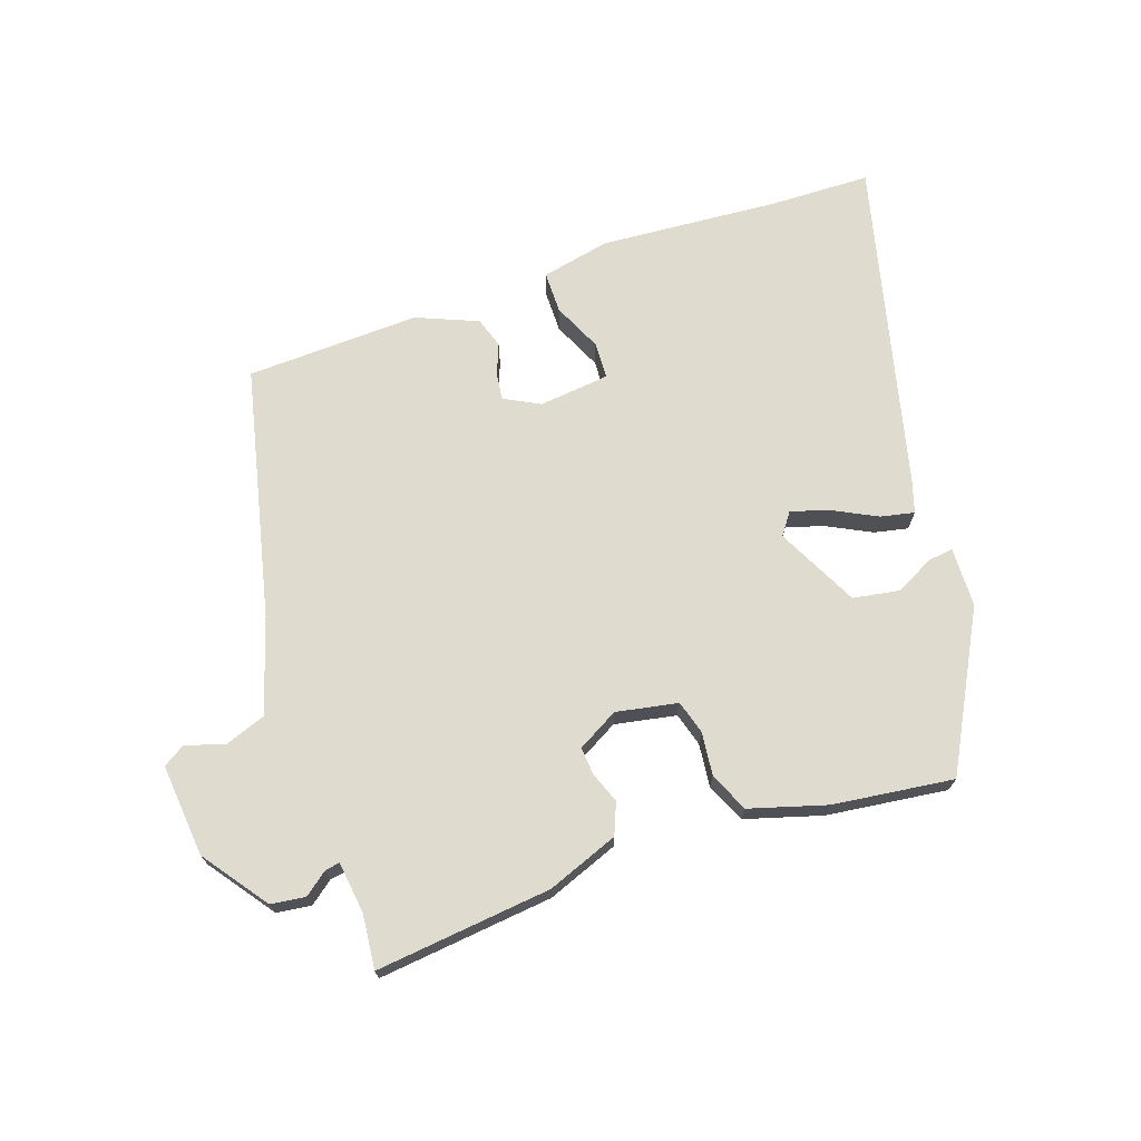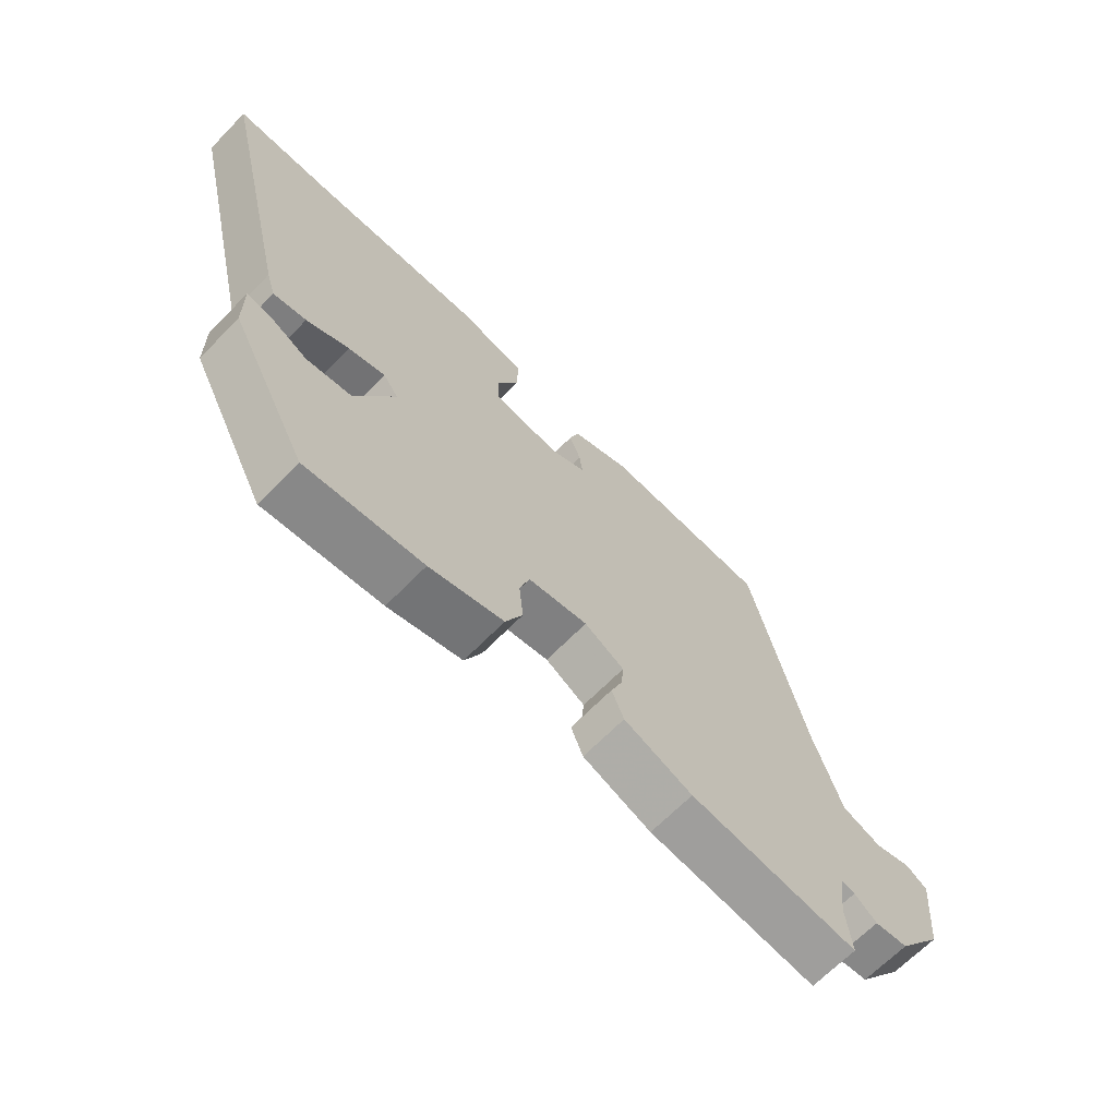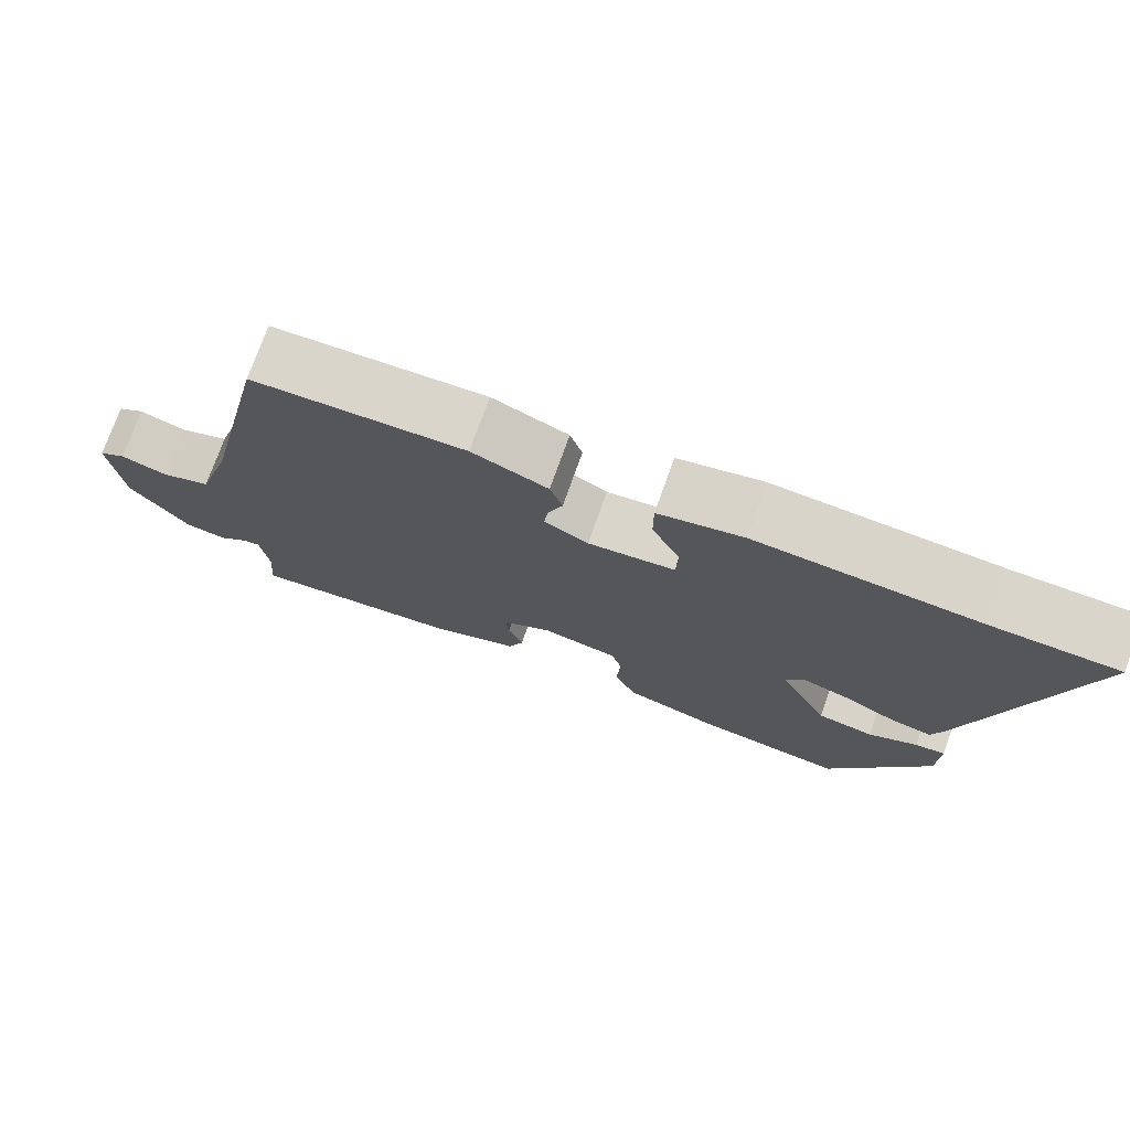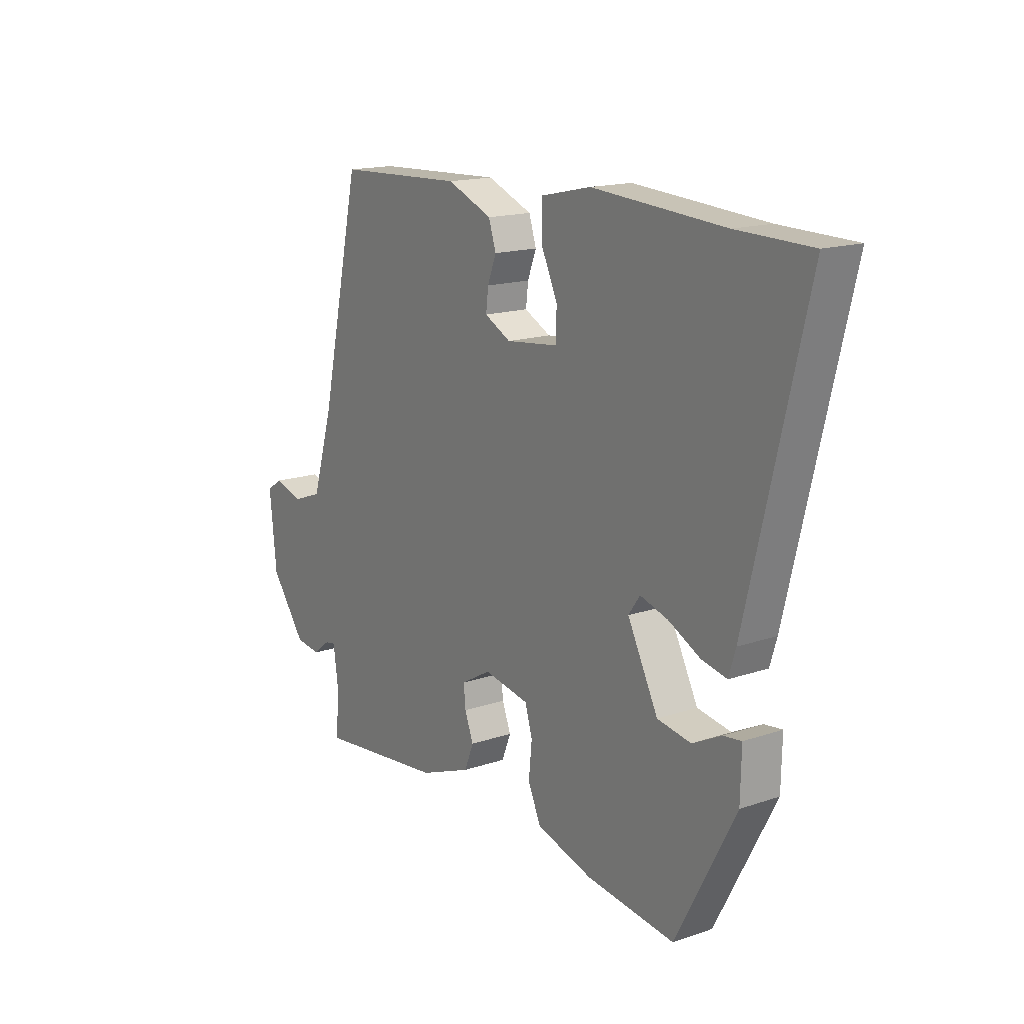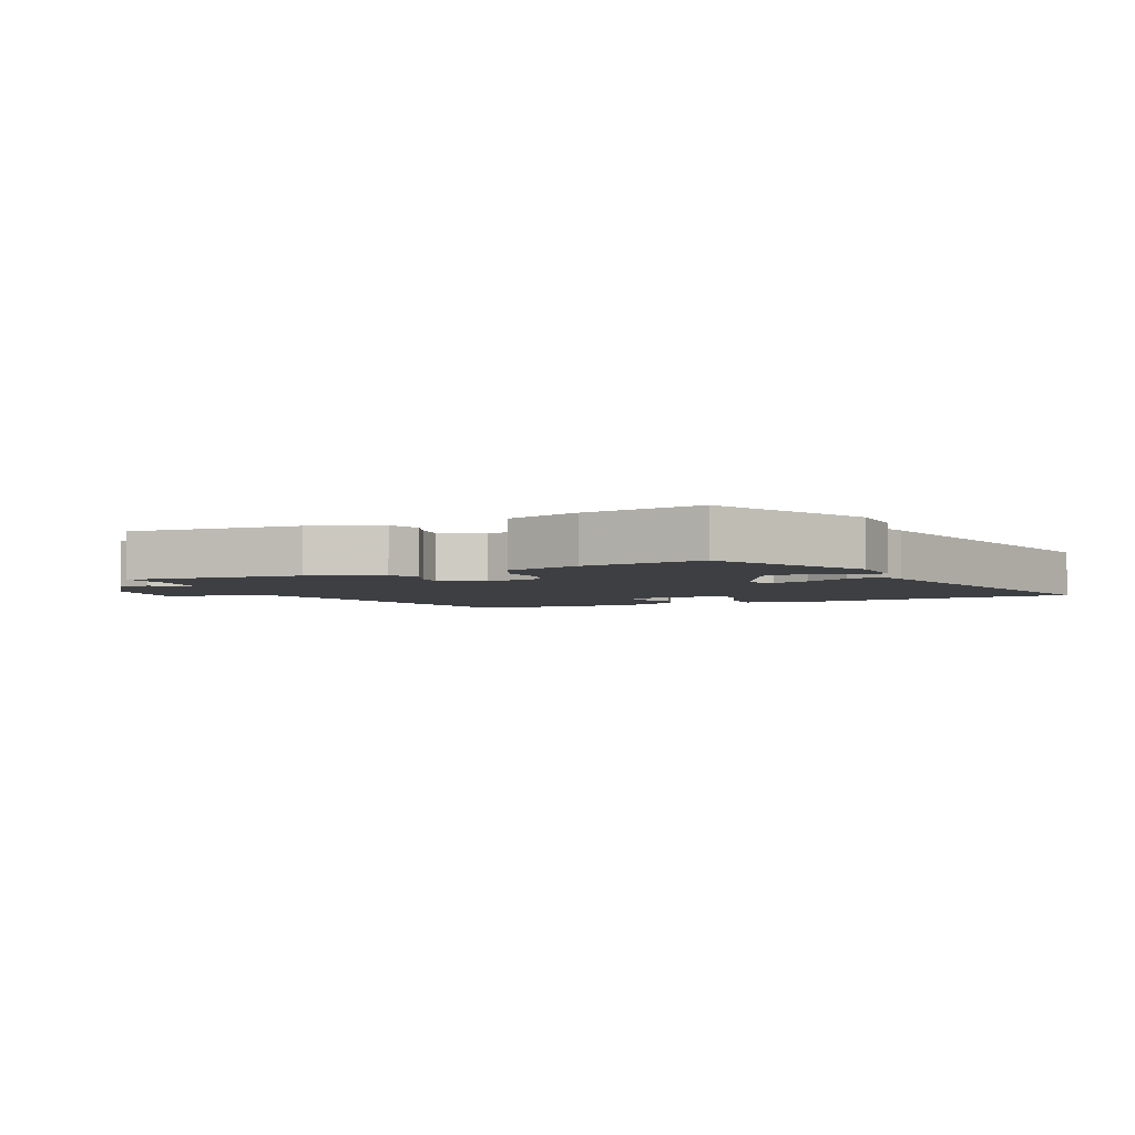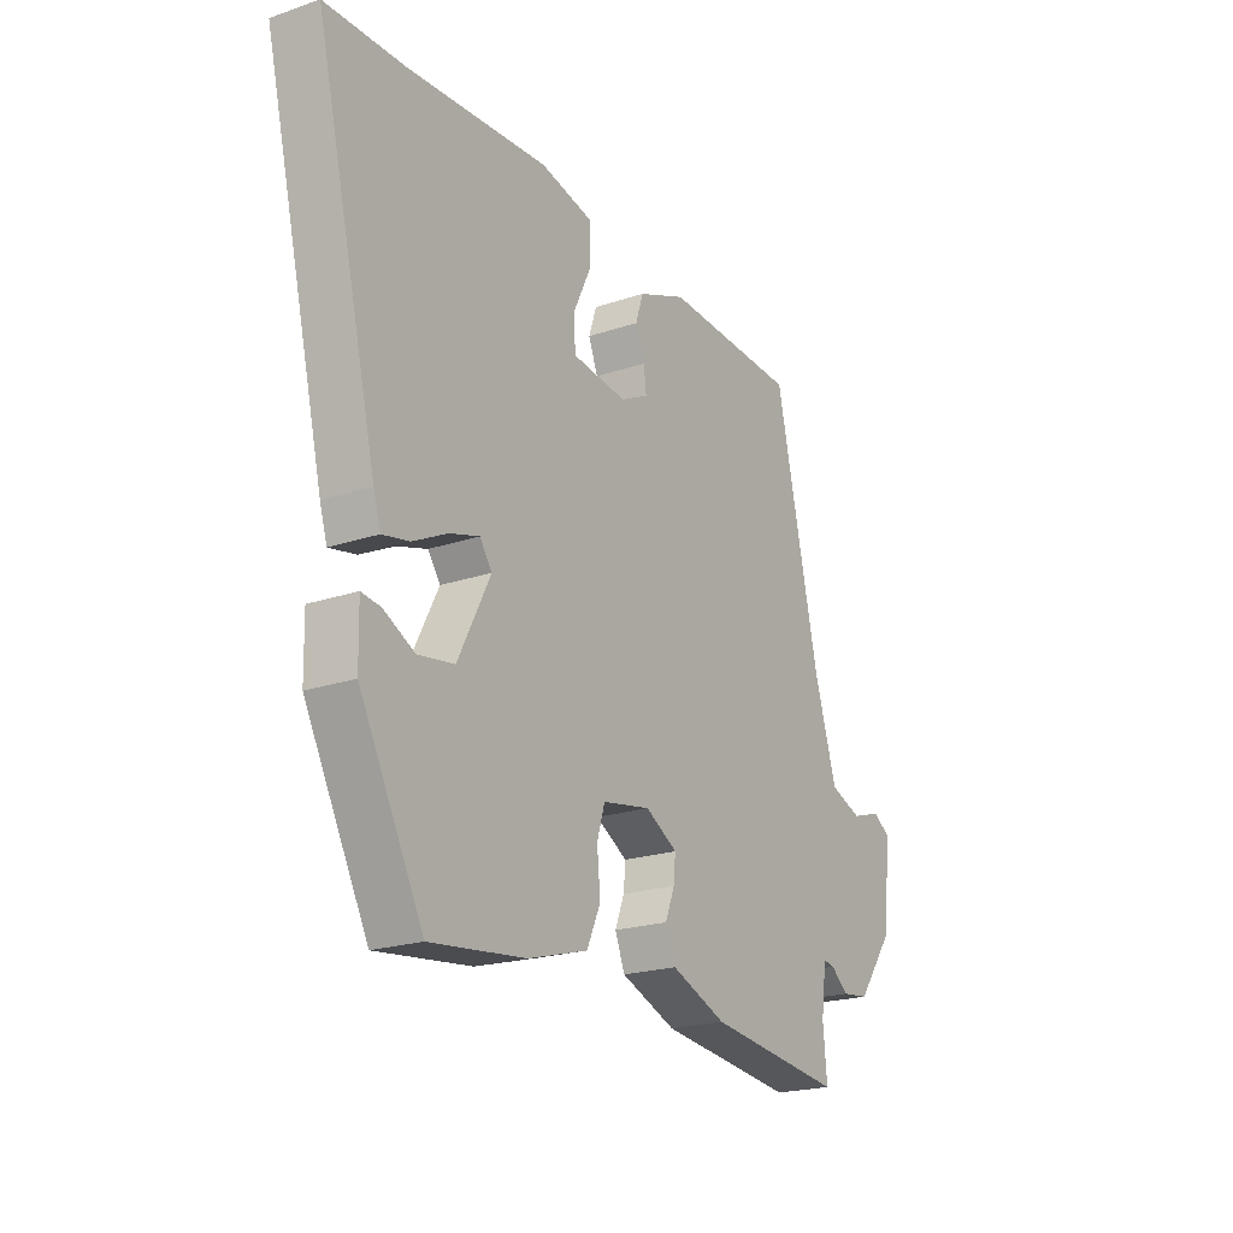
<metadata>
{"format":"obj","ext":"obj","renderer":"f3d","projection":"perspective","resolution":1024,"background":"white","views":[{"elev":70.5,"azim":161.4,"up":"+Y"},{"elev":-67.1,"azim":-44.4,"up":"+Z"},{"elev":74.4,"azim":-160.4,"up":"+Z"},{"elev":16.1,"azim":-125.0,"up":"+Z"},{"elev":-3.9,"azim":-154.8,"up":"+Y"},{"elev":-21.2,"azim":-58.8,"up":"+Z"}]}
</metadata>
<code>
v 0.501 0.07 -0.491
v 0.222 0.07 -0.459
v 0.109 0.07 -0.415
v 0.089 0.07 -0.365
v 0.108 0.07 -0.316
v 0.112 0.07 -0.272
v 0.047 0.07 -0.235
v -0.051 0.07 -0.253
v -0.067 0.07 -0.306
v -0.06 0.07 -0.375
v -0.088 0.07 -0.437
v -0.21 0.07 -0.472
v -0.402 0.07 -0.495
v -0.531 0.07 -0.25
v -0.533 0.07 -0.155
v -0.494 0.07 -0.16
v -0.431 0.07 -0.192
v -0.358 0.07 -0.18
v -0.292 0.07 -0.051
v -0.317 0.07 -0.016
v -0.377 0.07 -0.034
v -0.447 0.07 -0.069
v -0.501 0.07 -0.08
v -0.516 0.07 -0.031
v -0.643 0.07 0.497
v -0.482 0.07 0.5
v -0.196 0.07 0.519
v -0.087 0.07 0.495
v -0.087 0.07 0.429
v -0.123 0.07 0.352
v -0.121 0.07 0.293
v -0.009 0.07 0.28
v 0.048 0.07 0.309
v 0.043 0.07 0.352
v 0.024 0.07 0.401
v 0.04 0.07 0.45
v 0.138 0.07 0.49
v 0.414 0.07 0.478
v 0.503 0.07 0.078
v 0.549 0.07 -0.073
v 0.614 0.07 -0.097
v 0.675 0.07 -0.078
v 0.71 0.07 -0.1
v 0.695 0.07 -0.247
v 0.619 0.07 -0.349
v 0.564 0.07 -0.356
v 0.527 0.07 -0.327
v 0.504 0.07 -0.323
v 0.493 0.07 -0.405
v 0.501 0 -0.491
v 0.222 0 -0.459
v 0.109 0 -0.415
v 0.089 0 -0.365
v 0.108 0 -0.316
v 0.112 0 -0.272
v 0.047 0 -0.235
v -0.051 0 -0.253
v -0.067 0 -0.306
v -0.06 0 -0.375
v -0.088 0 -0.437
v -0.21 0 -0.472
v -0.402 0 -0.495
v -0.531 0 -0.25
v -0.533 0 -0.155
v -0.494 0 -0.16
v -0.431 0 -0.192
v -0.358 0 -0.18
v -0.292 0 -0.051
v -0.317 0 -0.016
v -0.377 0 -0.034
v -0.447 0 -0.069
v -0.501 0 -0.08
v -0.516 0 -0.031
v -0.643 0 0.497
v -0.482 0 0.5
v -0.196 0 0.519
v -0.087 0 0.495
v -0.087 0 0.429
v -0.123 0 0.352
v -0.121 0 0.293
v -0.009 0 0.28
v 0.048 0 0.309
v 0.043 0 0.352
v 0.024 0 0.401
v 0.04 0 0.45
v 0.138 0 0.49
v 0.414 0 0.478
v 0.503 0 0.078
v 0.549 0 -0.073
v 0.614 0 -0.097
v 0.675 0 -0.078
v 0.71 0 -0.1
v 0.695 0 -0.247
v 0.619 0 -0.349
v 0.564 0 -0.356
v 0.527 0 -0.327
v 0.504 0 -0.323
v 0.493 0 -0.405
f 44 45 46 47
f 44 47 48
f 41 42 43 44
f 40 41 44 48
f 39 40 48
f 38 39 48 49
f 34 35 36 37
f 33 34 37 38
f 32 33 38 49
f 27 28 29 30
f 26 27 30 31
f 25 26 31
f 24 25 31
f 21 22 23 24
f 20 21 24 31
f 19 20 31 32
f 14 15 16 17
f 14 17 18
f 13 14 18
f 9 10 11 12
f 8 9 12 13
f 2 3 4 5
f 2 5 6
f 1 2 6
f 49 1 6 7
f 19 32 49 7
f 8 13 18 19
f 7 8 19
f 96 95 94 93
f 97 96 93
f 93 92 91 90
f 97 93 90 89
f 97 89 88
f 98 97 88 87
f 86 85 84 83
f 87 86 83 82
f 98 87 82 81
f 79 78 77 76
f 80 79 76 75
f 80 75 74
f 80 74 73
f 73 72 71 70
f 80 73 70 69
f 81 80 69 68
f 66 65 64 63
f 67 66 63
f 67 63 62
f 61 60 59 58
f 62 61 58 57
f 54 53 52 51
f 55 54 51
f 55 51 50
f 56 55 50 98
f 56 98 81 68
f 68 67 62 57
f 68 57 56
f 1 50 51 2
f 2 51 52 3
f 3 52 53 4
f 4 53 54 5
f 5 54 55 6
f 6 55 56 7
f 7 56 57 8
f 8 57 58 9
f 9 58 59 10
f 10 59 60 11
f 11 60 61 12
f 12 61 62 13
f 13 62 63 14
f 14 63 64 15
f 15 64 65 16
f 16 65 66 17
f 17 66 67 18
f 18 67 68 19
f 19 68 69 20
f 20 69 70 21
f 21 70 71 22
f 22 71 72 23
f 23 72 73 24
f 24 73 74 25
f 25 74 75 26
f 26 75 76 27
f 27 76 77 28
f 28 77 78 29
f 29 78 79 30
f 30 79 80 31
f 31 80 81 32
f 32 81 82 33
f 33 82 83 34
f 34 83 84 35
f 35 84 85 36
f 36 85 86 37
f 37 86 87 38
f 38 87 88 39
f 39 88 89 40
f 40 89 90 41
f 41 90 91 42
f 42 91 92 43
f 43 92 93 44
f 44 93 94 45
f 45 94 95 46
f 46 95 96 47
f 47 96 97 48
f 48 97 98 49
f 49 98 50 1

</code>
